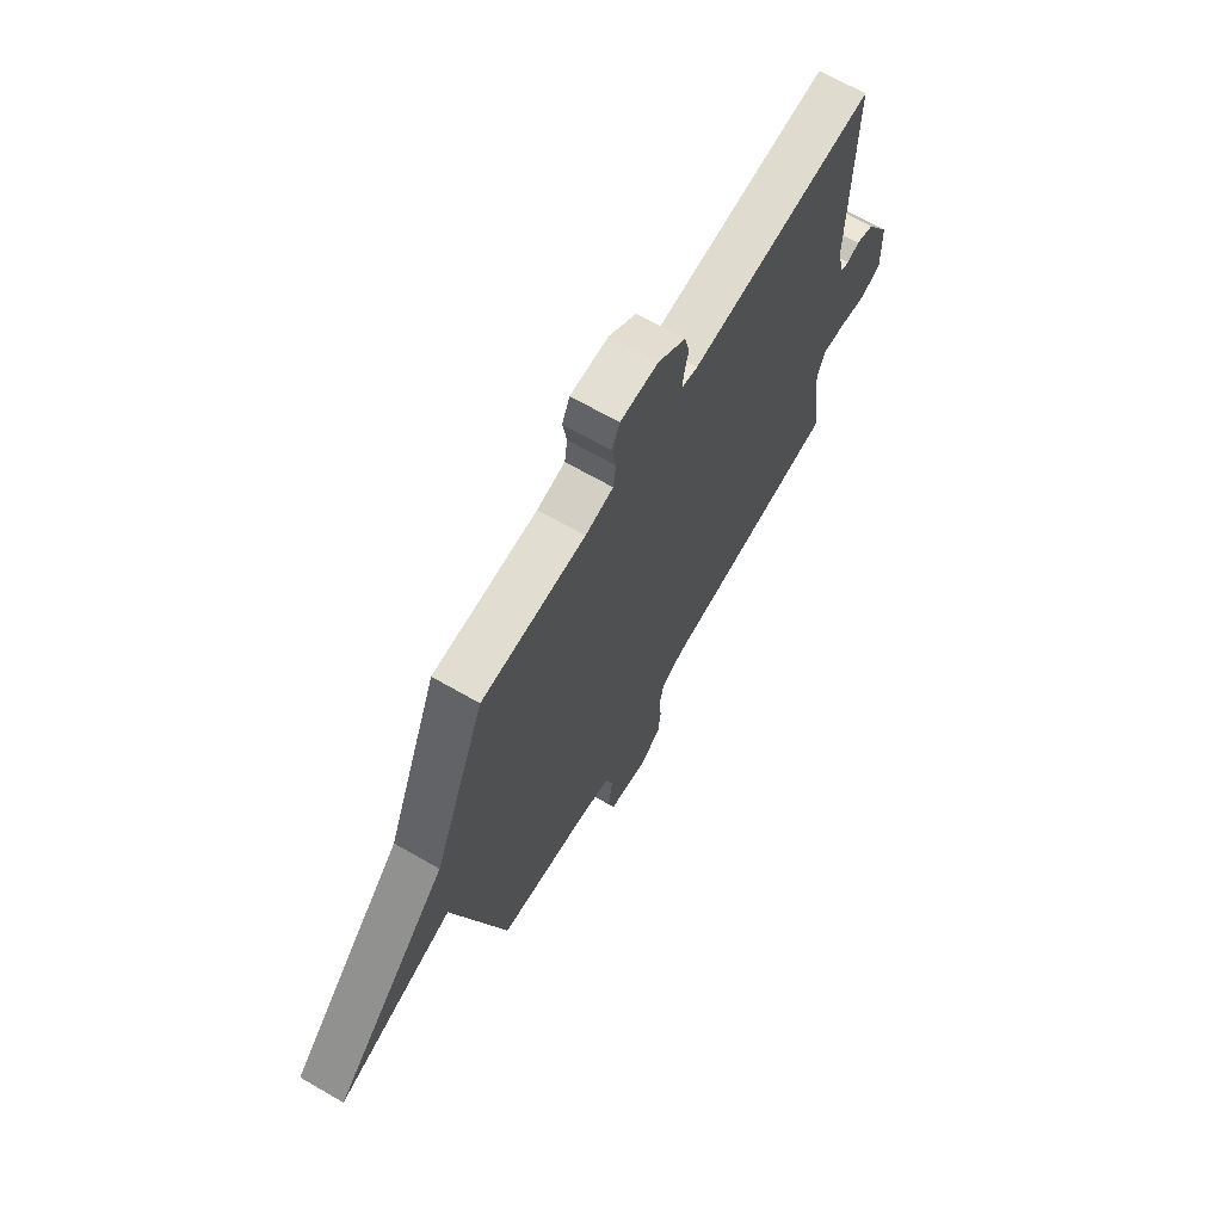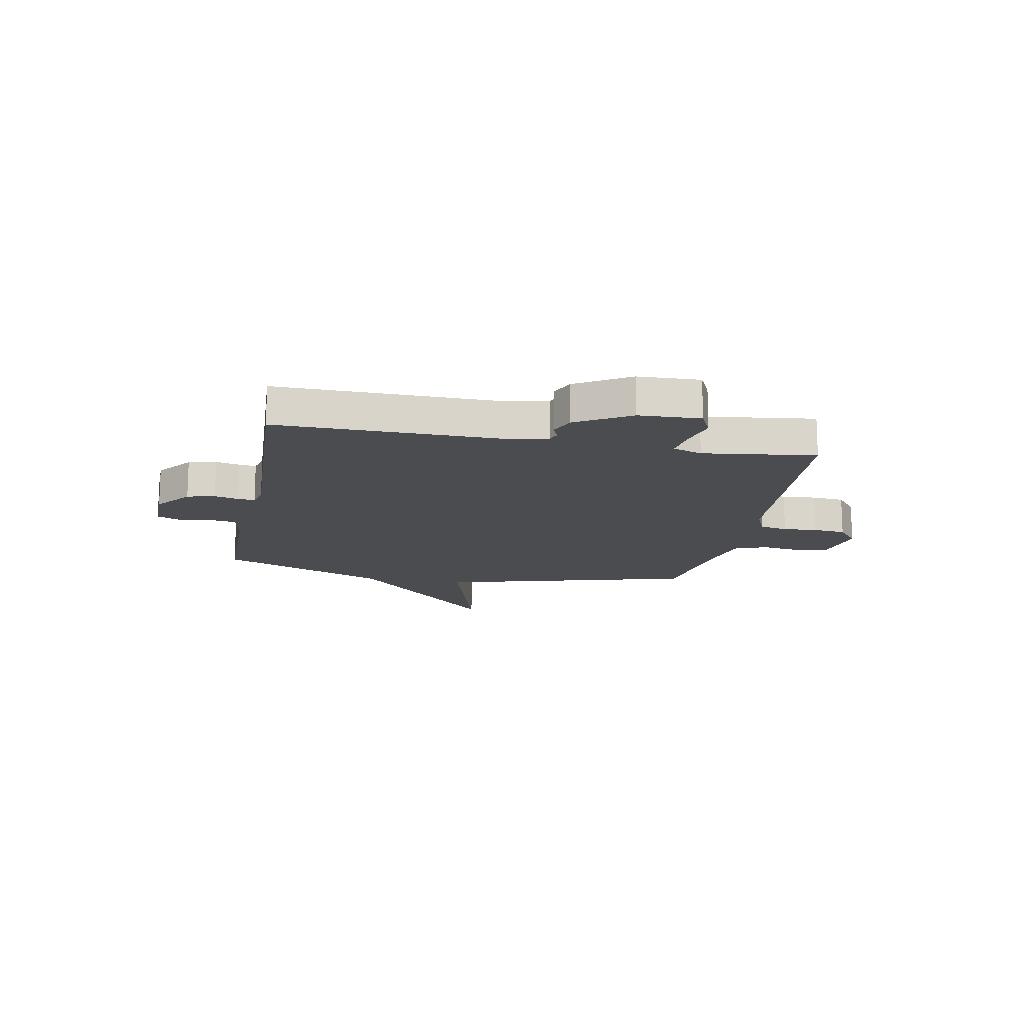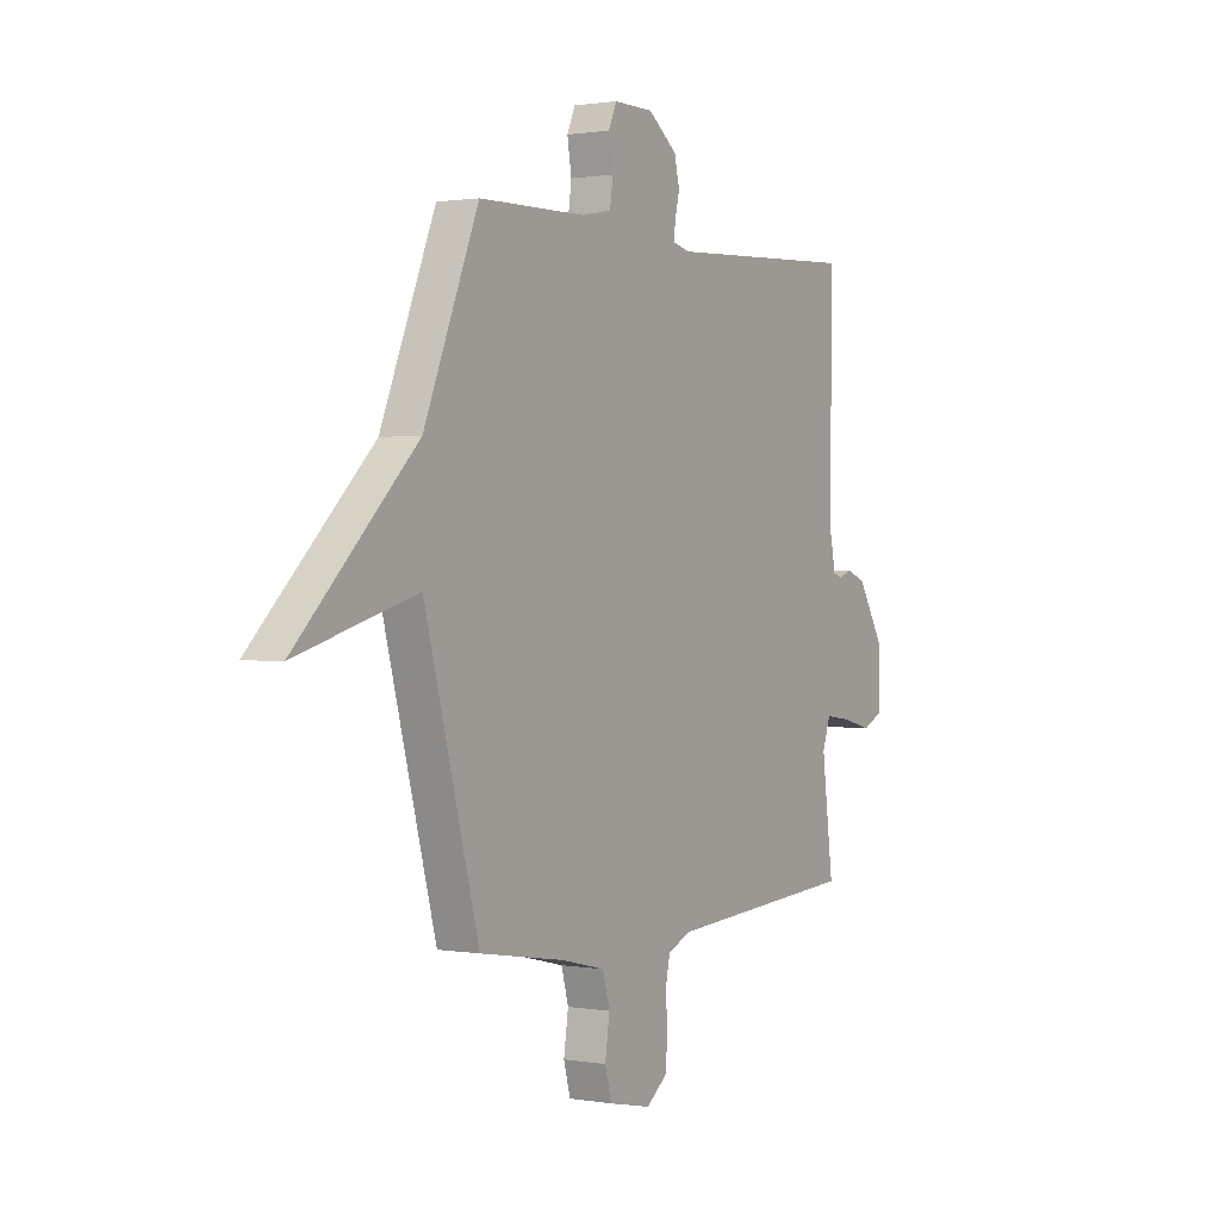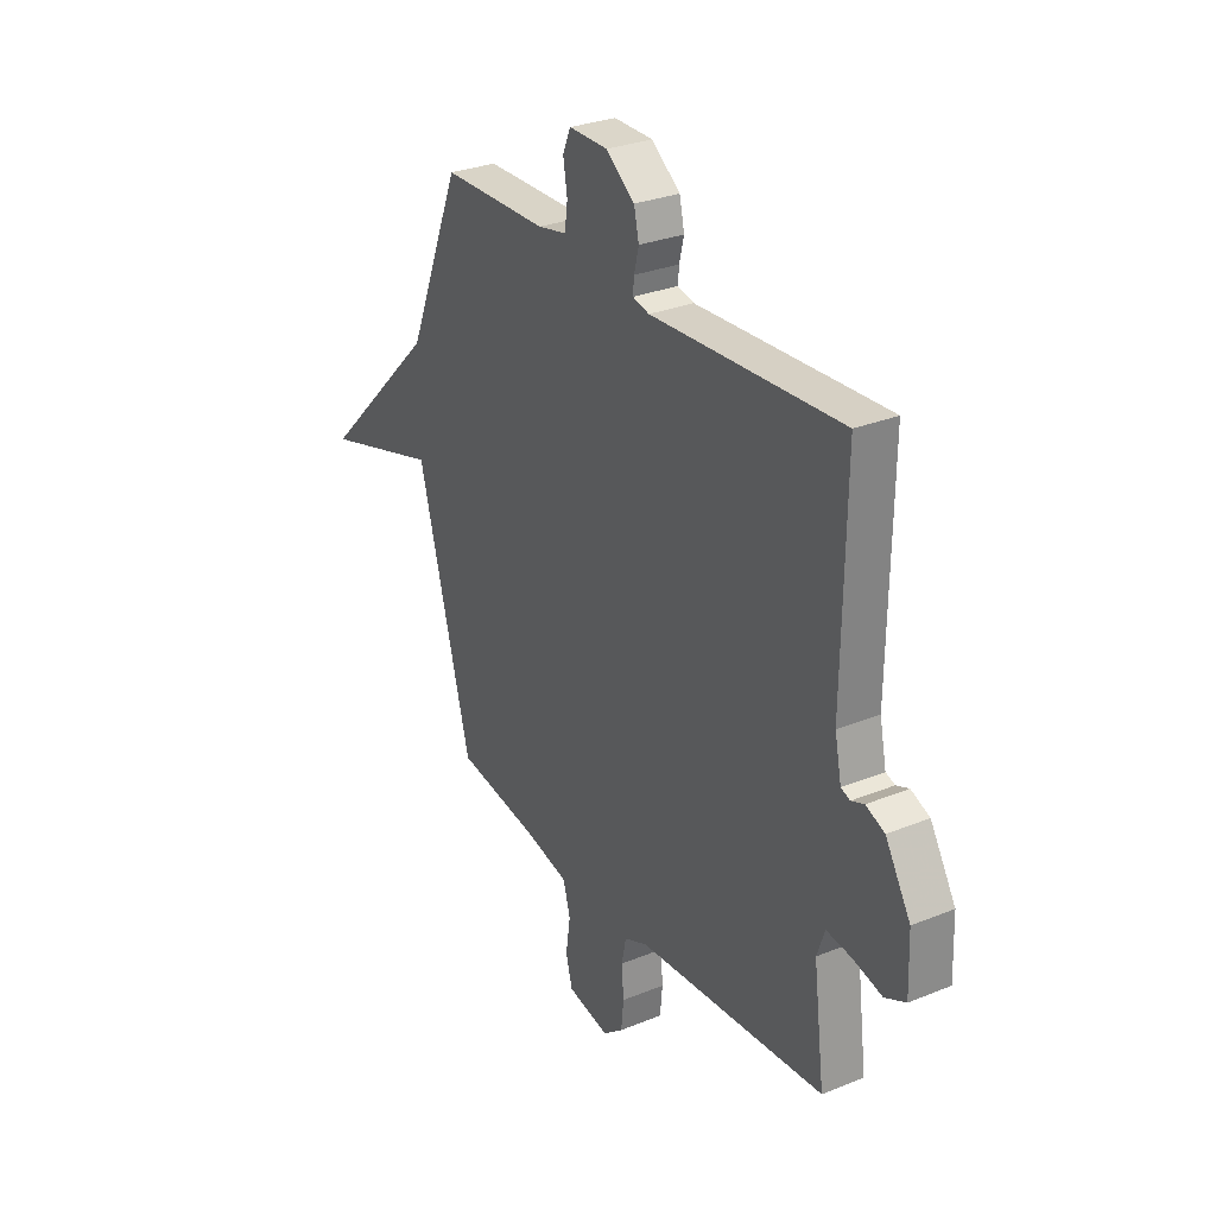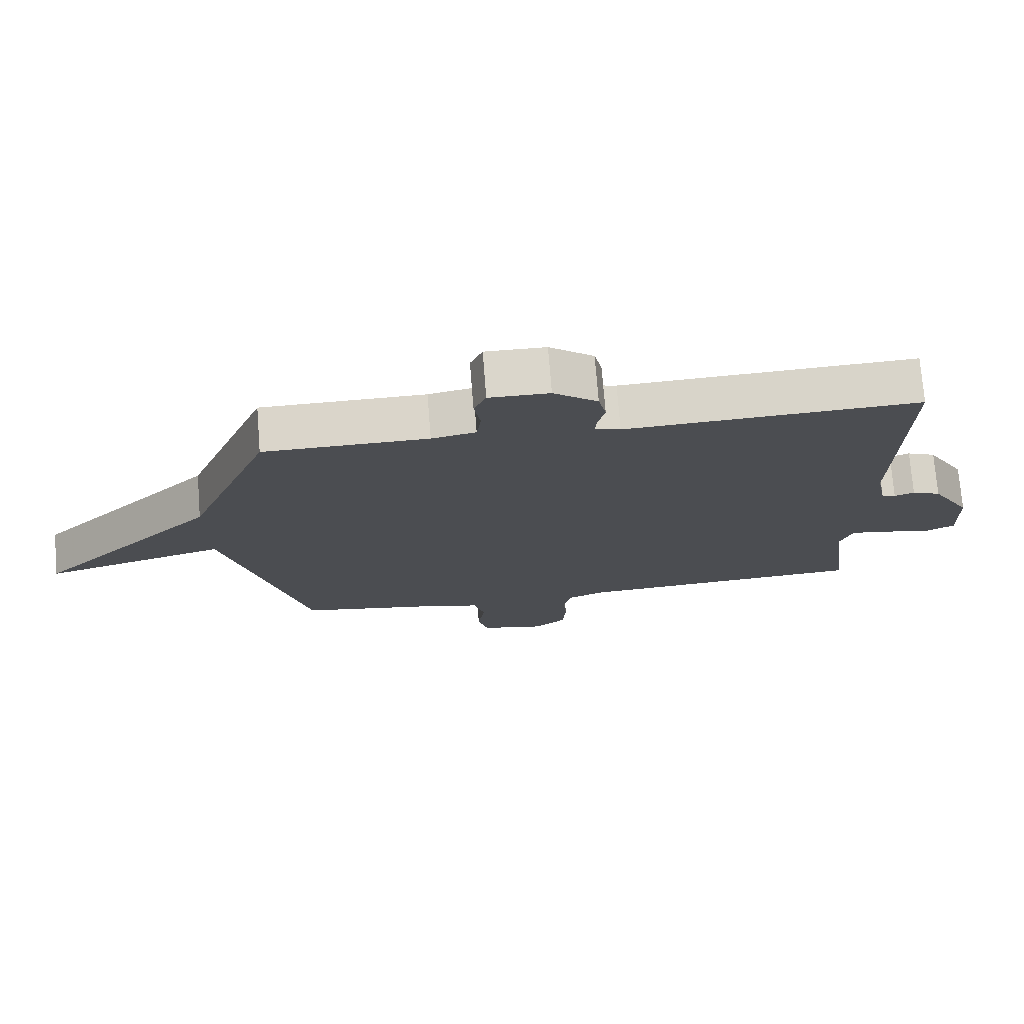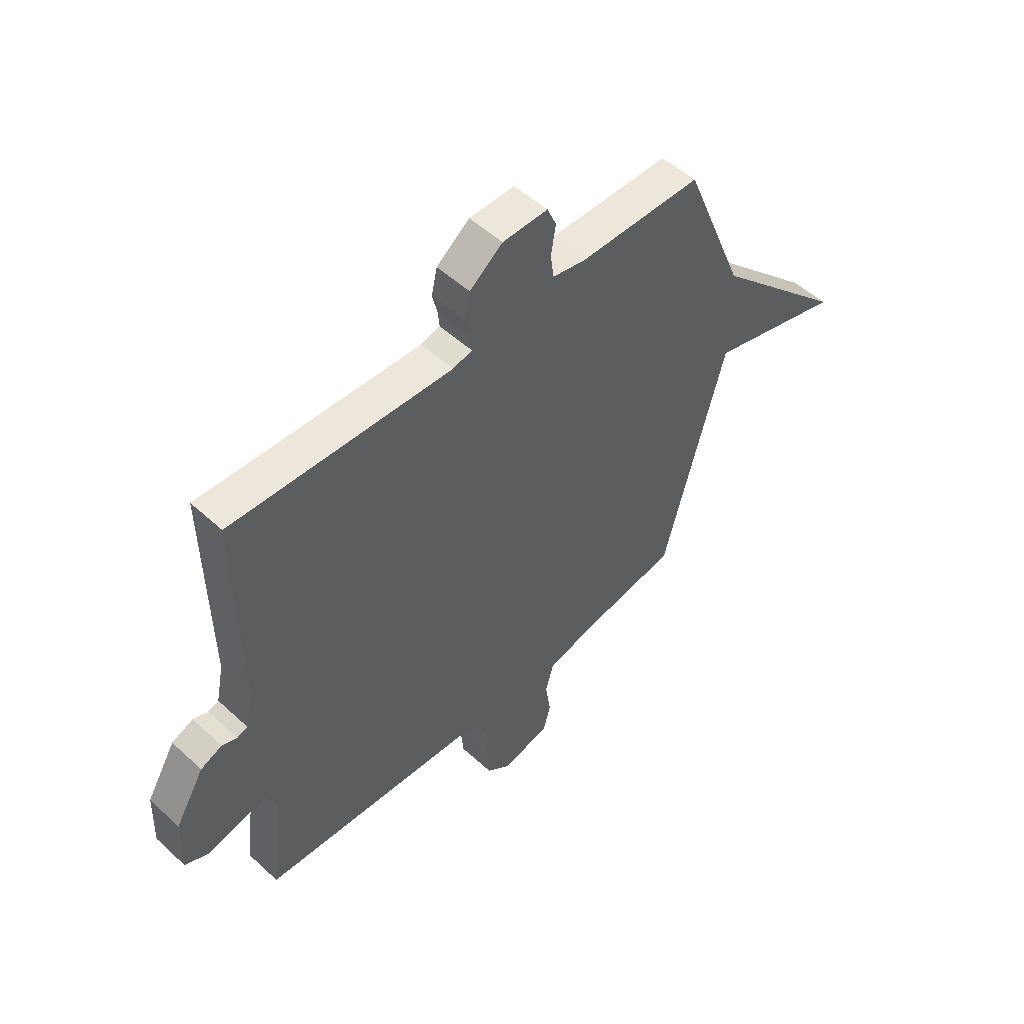
<metadata>
{"format":"obj","ext":"obj","renderer":"f3d","projection":"perspective","resolution":1024,"background":"white","views":[{"elev":67.7,"azim":-60.1,"up":"+Z"},{"elev":-15.1,"azim":79.3,"up":"+Y"},{"elev":1.1,"azim":-57.9,"up":"+Z"},{"elev":29.2,"azim":58.9,"up":"+Z"},{"elev":74.0,"azim":-4.5,"up":"+Z"},{"elev":51.9,"azim":134.8,"up":"+Z"}]}
</metadata>
<code>
v 0.5 0.07 0.5
v 0.494 0.07 0.078
v 0.51 0.07 0
v 0.532 0.07 -0.008
v 0.563 0.07 0.004
v 0.608 0.07 -0.015
v 0.669 0.07 -0.117
v 0.673 0.07 -0.234
v 0.623 0.07 -0.258
v 0.552 0.07 -0.24
v 0.492 0.07 -0.232
v 0.473 0.07 -0.287
v 0.5 0.07 -0.5
v 0.046 0.07 -0.532
v -0.01 0.07 -0.556
v -0.021 0.07 -0.609
v -0.016 0.07 -0.674
v -0.022 0.07 -0.735
v -0.071 0.07 -0.774
v -0.172 0.07 -0.753
v -0.188 0.07 -0.694
v -0.177 0.07 -0.62
v -0.194 0.07 -0.558
v -0.298 0.07 -0.533
v -0.5 0.07 -0.5
v -0.629 0.07 -0.018
v -0.912 0.07 -0.099
v -0.629 0.07 0.182
v -0.5 0.07 0.5
v -0.244 0.07 0.503
v -0.175 0.07 0.517
v -0.168 0.07 0.568
v -0.178 0.07 0.629
v -0.159 0.07 0.673
v -0.065 0.07 0.672
v 0.004 0.07 0.619
v 0.016 0.07 0.566
v 0.005 0.07 0.52
v 0.002 0.07 0.488
v 0.042 0.07 0.478
v 0.5 0 0.5
v 0.494 0 0.078
v 0.51 0 0
v 0.532 0 -0.008
v 0.563 0 0.004
v 0.608 0 -0.015
v 0.669 0 -0.117
v 0.673 0 -0.234
v 0.623 0 -0.258
v 0.552 0 -0.24
v 0.492 0 -0.232
v 0.473 0 -0.287
v 0.5 0 -0.5
v 0.046 0 -0.532
v -0.01 0 -0.556
v -0.021 0 -0.609
v -0.016 0 -0.674
v -0.022 0 -0.735
v -0.071 0 -0.774
v -0.172 0 -0.753
v -0.188 0 -0.694
v -0.177 0 -0.62
v -0.194 0 -0.558
v -0.298 0 -0.533
v -0.5 0 -0.5
v -0.629 0 -0.018
v -0.912 0 -0.099
v -0.629 0 0.182
v -0.5 0 0.5
v -0.244 0 0.503
v -0.175 0 0.517
v -0.168 0 0.568
v -0.178 0 0.629
v -0.159 0 0.673
v -0.065 0 0.672
v 0.004 0 0.619
v 0.016 0 0.566
v 0.005 0 0.52
v 0.002 0 0.488
v 0.042 0 0.478
f 36 37 38
f 35 36 38
f 34 35 38
f 33 34 38
f 32 33 38
f 31 32 38 39
f 30 31 39 40
f 28 29 30 40
f 28 40 1
f 27 28 1
f 26 27 1
f 20 21 22
f 19 20 22
f 18 19 22
f 17 18 22
f 16 17 22
f 15 16 22 23
f 14 15 23 24
f 24 25 26
f 14 24 26
f 13 14 26
f 12 13 26
f 8 9 10
f 7 8 10
f 6 7 10
f 5 6 10
f 4 5 10
f 3 4 10 11
f 12 26 1 2
f 2 3 11 12
f 78 77 76
f 78 76 75
f 78 75 74
f 78 74 73
f 78 73 72
f 79 78 72 71
f 80 79 71 70
f 80 70 69 68
f 41 80 68
f 41 68 67
f 41 67 66
f 62 61 60
f 62 60 59
f 62 59 58
f 62 58 57
f 62 57 56
f 63 62 56 55
f 64 63 55 54
f 66 65 64
f 66 64 54
f 66 54 53
f 66 53 52
f 50 49 48
f 50 48 47
f 50 47 46
f 50 46 45
f 50 45 44
f 51 50 44 43
f 42 41 66 52
f 52 51 43 42
f 1 41 42 2
f 2 42 43 3
f 3 43 44 4
f 4 44 45 5
f 5 45 46 6
f 6 46 47 7
f 7 47 48 8
f 8 48 49 9
f 9 49 50 10
f 10 50 51 11
f 11 51 52 12
f 12 52 53 13
f 13 53 54 14
f 14 54 55 15
f 15 55 56 16
f 16 56 57 17
f 17 57 58 18
f 18 58 59 19
f 19 59 60 20
f 20 60 61 21
f 21 61 62 22
f 22 62 63 23
f 23 63 64 24
f 24 64 65 25
f 25 65 66 26
f 26 66 67 27
f 27 67 68 28
f 28 68 69 29
f 29 69 70 30
f 30 70 71 31
f 31 71 72 32
f 32 72 73 33
f 33 73 74 34
f 34 74 75 35
f 35 75 76 36
f 36 76 77 37
f 37 77 78 38
f 38 78 79 39
f 39 79 80 40
f 40 80 41 1

</code>
